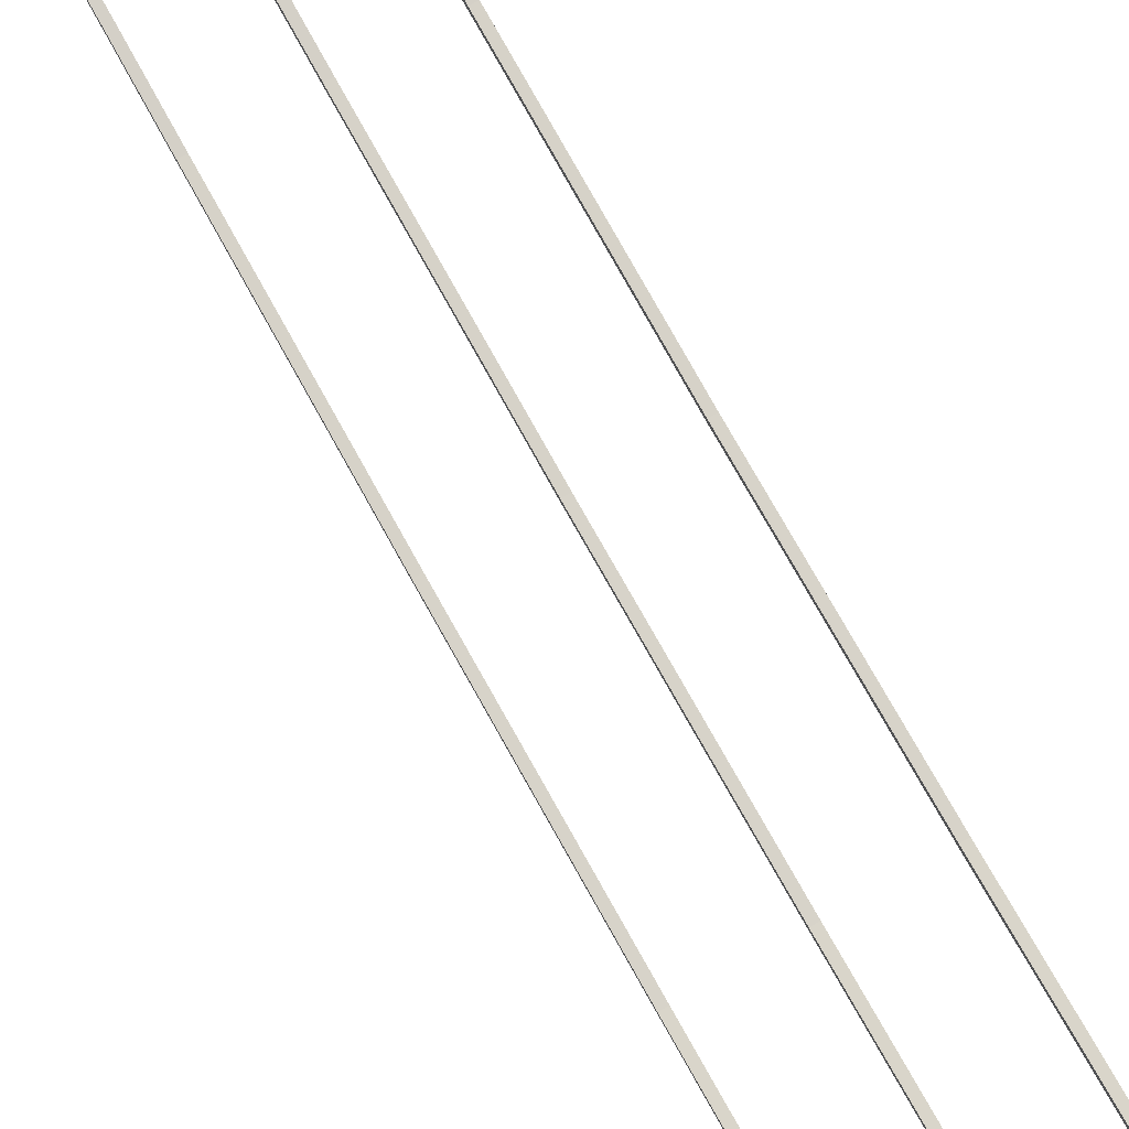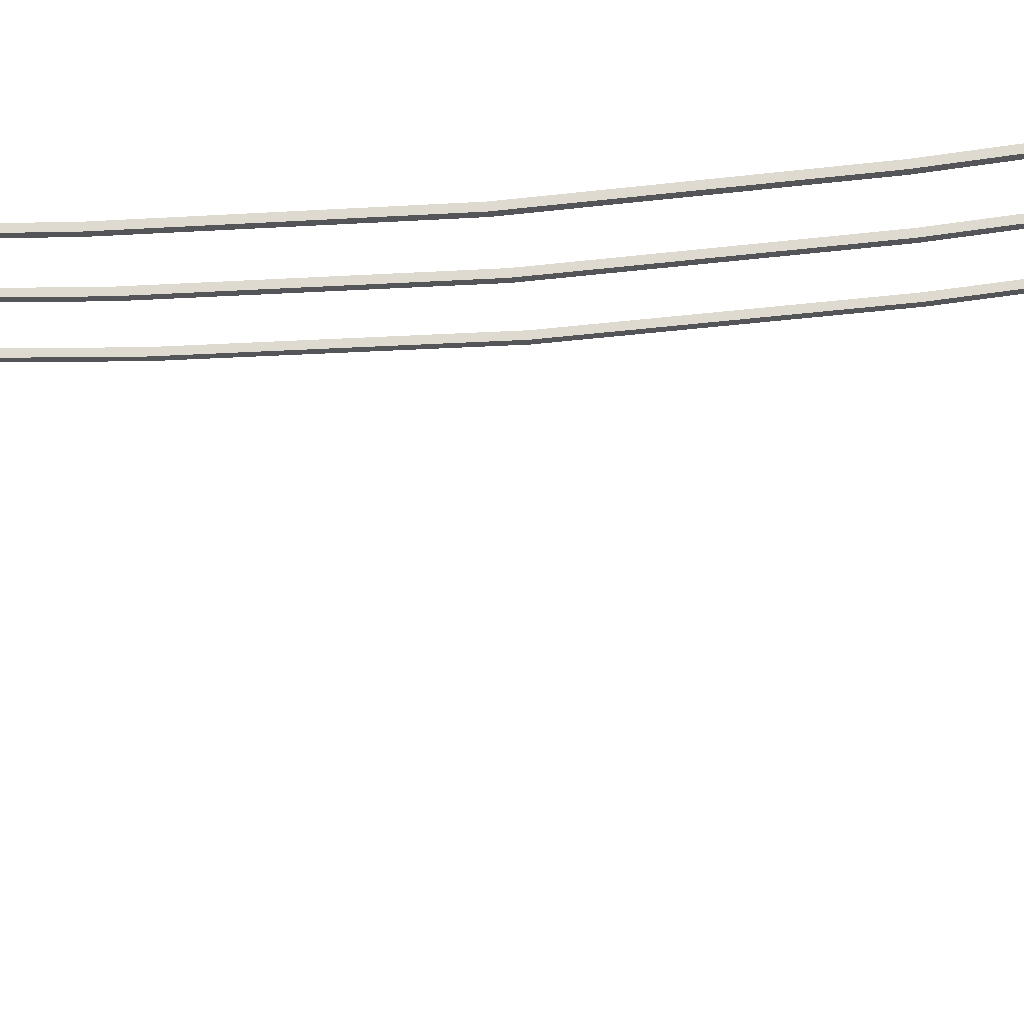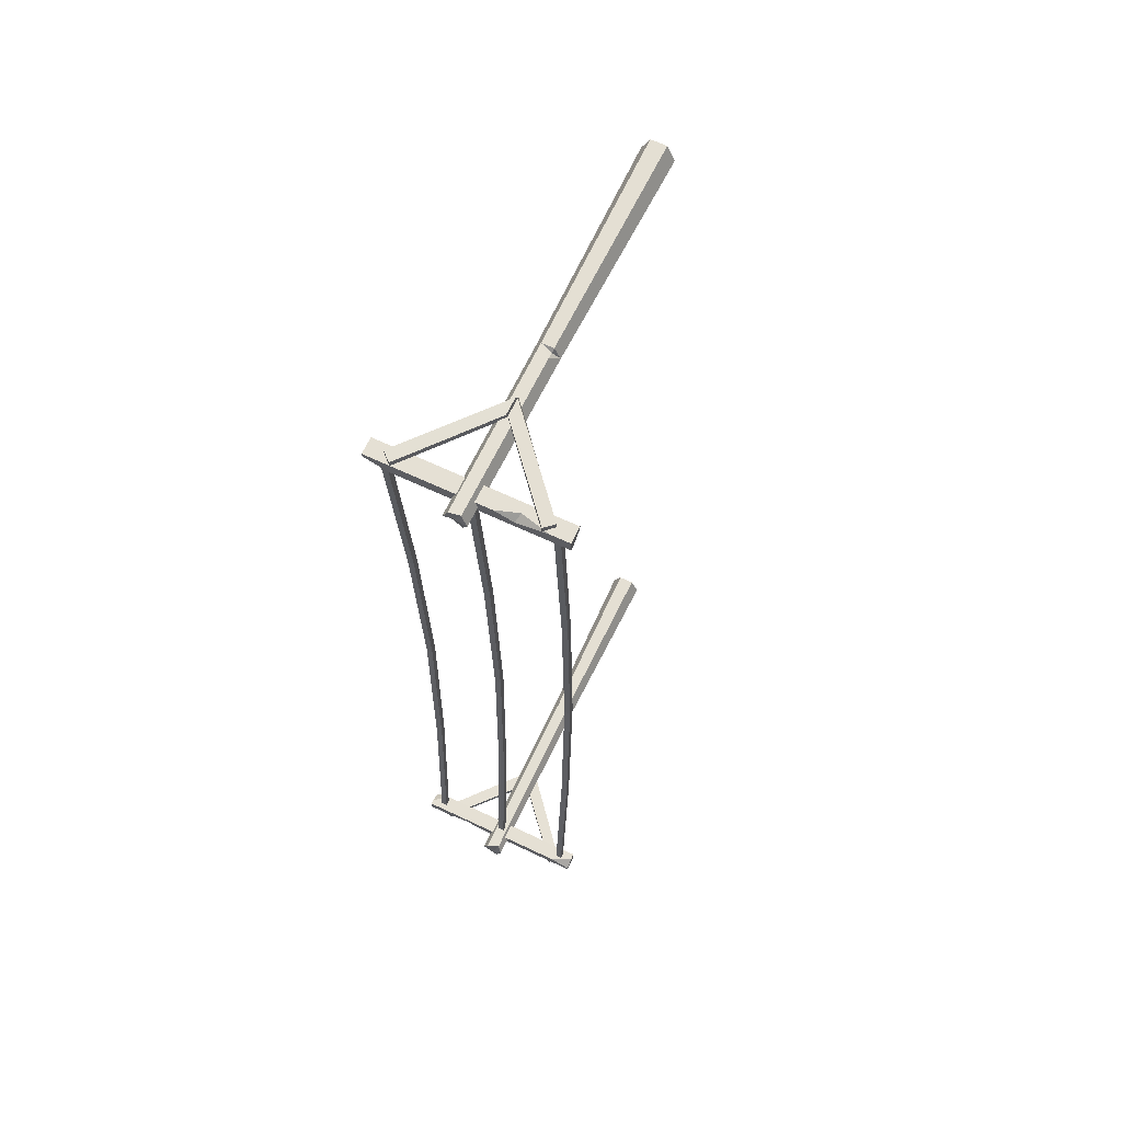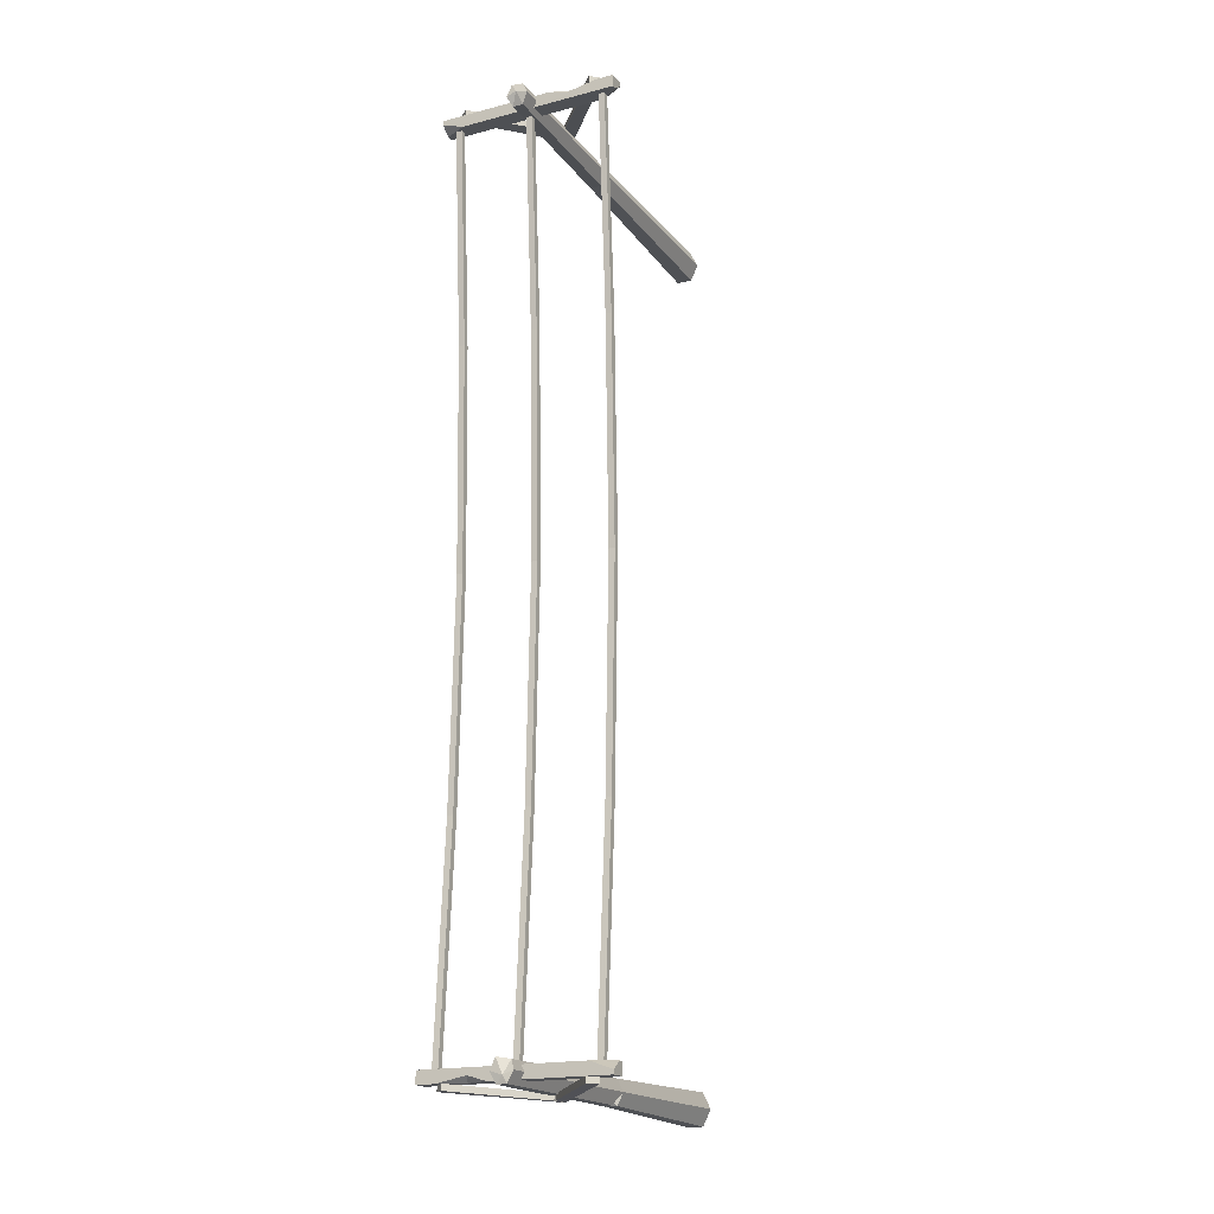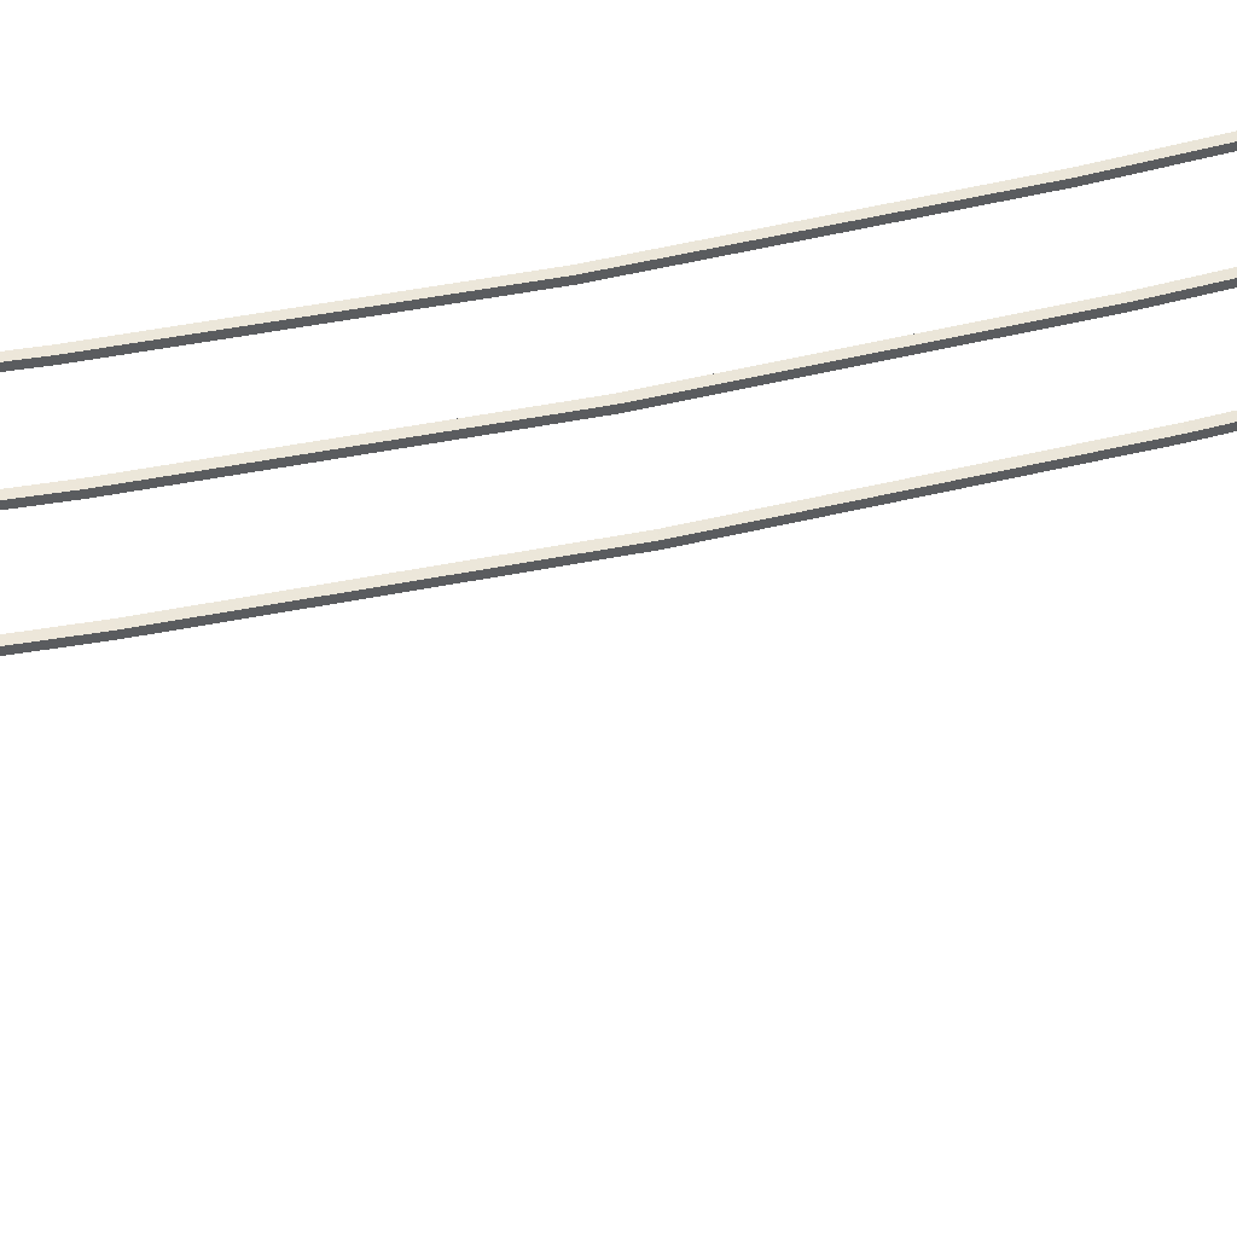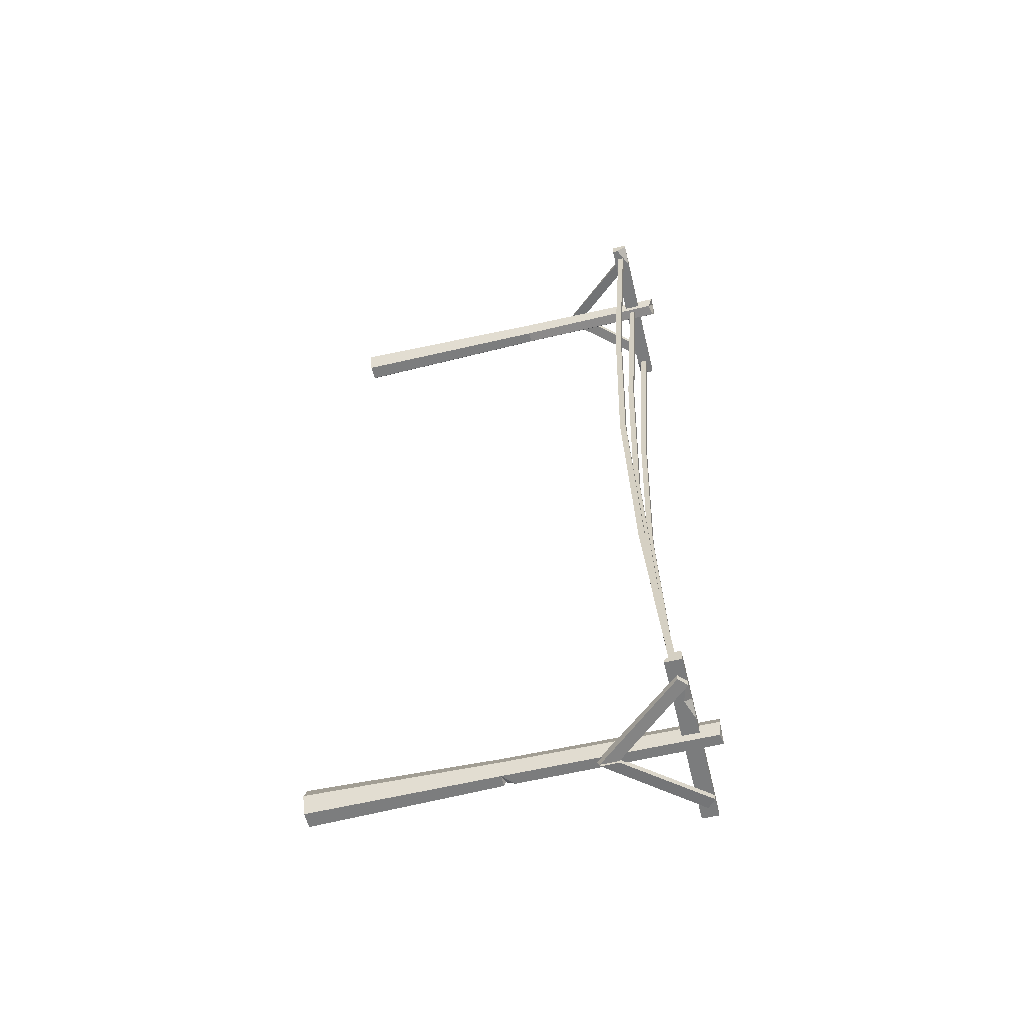
<metadata>
{"format":"obj","ext":"obj","renderer":"f3d","projection":"perspective","resolution":1024,"background":"white","views":[{"elev":77.2,"azim":150.8,"up":"+Y"},{"elev":-24.2,"azim":-81.2,"up":"+Y"},{"elev":65.2,"azim":-154.6,"up":"+Z"},{"elev":-18.7,"azim":-153.9,"up":"+Z"},{"elev":51.0,"azim":-103.5,"up":"+Y"},{"elev":-58.6,"azim":103.6,"up":"+Z"}]}
</metadata>
<code>
v -44.22 211.1 -271.9
v 44.22 211.1 -271.9
v -39.04 215.9 -271.9
v 39.04 215.9 -271.9
v -39.04 215.9 -268.4
v 39.04 215.9 -268.4
v -44.22 211.1 -268.4
v 44.22 211.1 -268.4
v 0.17 170.8 -271
v 0.6906 171.6 -274.4
v 0.6906 161.1 -274.4
v 0.17 159 -271
v 0.01184 170.9 -271
v -0.4103 171.6 -274.4
v -0.4437 161.2 -274.4
v -0.008911 159.1 -271
v -44.22 211.1 271.9
v 44.22 211.1 271.9
v -39.04 215.9 271.9
v 39.04 215.9 271.9
v -39.04 215.9 268.4
v 39.04 215.9 268.4
v -44.22 211.1 268.4
v 44.22 211.1 268.4
v 0.17 170.8 271
v 0.6906 171.6 274.4
v 0.6906 161.1 274.4
v 0.17 159 271
v 0.01184 170.9 271
v -0.4103 171.6 274.4
v -0.4437 161.2 274.4
v -0.008911 159.1 271
v -1.795 208.9 263.4
v 1.795 208.9 263.4
v -1.795 212.5 263.4
v 1.795 212.5 263.4
v -1.795 212.5 -265
v 1.795 212.5 -265
v -1.795 208.9 -265
v 1.795 208.9 -265
v -46.81 208.9 263.4
v -43.22 208.9 263.4
v -46.81 212.5 263.4
v -43.22 212.5 263.4
v -46.81 212.5 -265
v -43.22 212.5 -265
v -46.81 208.9 -265
v -43.22 208.9 -265
v 43.21 208.9 263.4
v 46.79 208.9 263.4
v 43.21 212.5 263.4
v 46.79 212.5 263.4
v 43.21 212.5 -265
v 46.79 212.5 -265
v 43.21 208.9 -265
v 46.79 208.9 -265
v 43.21 199.8 -0.8185
v 46.79 199.8 -0.8185
v 46.79 196.2 -0.8185
v 43.21 196.2 -0.8185
v -1.795 199.8 -0.8185
v 1.795 199.8 -0.8185
v 1.795 196.2 -0.8185
v -1.795 196.2 -0.8185
v -46.81 199.8 -0.8185
v -43.22 199.8 -0.8185
v -43.22 196.2 -0.8185
v -46.81 196.2 -0.8185
v 43.21 203.6 131.3
v 46.79 203.6 131.3
v 46.79 200 131.3
v 43.21 200 131.3
v -1.795 200 131.3
v -1.795 203.6 131.3
v 1.795 203.6 131.3
v 1.795 200 131.3
v -46.81 203.6 131.3
v -43.22 203.6 131.3
v -43.22 200 131.3
v -46.81 200 131.3
v 46.79 200 -132.9
v 46.79 203.6 -132.9
v 43.21 203.6 -132.9
v 43.21 200 -132.9
v 1.795 203.6 -132.9
v -1.795 203.6 -132.9
v -1.795 200 -132.9
v 1.795 200 -132.9
v -43.22 203.6 -132.9
v -46.81 203.6 -132.9
v -46.81 200 -132.9
v -43.22 200 -132.9
v -53.68 206.2 -261.4
v 53.68 212.9 -261.4
v -53.68 215.8 -266.1
v 53.68 215.8 -261.4
v -53.68 215.8 -268.5
v 53.68 215.8 -268.5
v -53.68 206.2 -268.5
v 53.68 206.2 -268.5
v 4.656 0 -274.4
v -4.656 0 -274.4
v -9.313 0 -265
v -4.656 0 -255.5
v 4.656 0 -255.5
v 9.313 0 -265
v 3.21 225.8 -271.5
v -3.21 226.9 -271.5
v -6.42 226.4 -265
v -3.805 223.9 -259.7
v 3.21 226.9 -258.4
v 6.42 226.9 -265
v 0.000122 0 -265
v -0.6234 226.9 -267.2
v -53.68 209.6 -261.4
v -40.65 215.8 -261.4
v 14.02 215.8 -268.5
v 42.94 215.8 -268.5
v 25.07 215.8 -265.2
v 26.68 211.6 -268.5
v 43.81 206.2 -261.4
v 53.68 206.2 -266.5
v 3.466 108.3 -272
v -3.466 108.3 -272
v -6.931 108.3 -265
v -3.466 108.3 -257.9
v 3.466 108.3 -257.9
v 6.932 108.3 -265
v 53.68 206.2 261.4
v -53.68 212.9 261.4
v 53.68 215.8 266.1
v -53.68 215.8 261.4
v 53.68 215.8 268.5
v -53.68 215.8 268.5
v 53.68 206.2 268.5
v -53.68 206.2 268.5
v -4.656 0 274.4
v 4.656 0 274.4
v 9.313 0 265
v 4.656 0 255.5
v -4.656 0 255.5
v -9.313 0 265
v -3.21 225.8 271.5
v 3.21 226.9 271.5
v 6.42 226.9 265
v 3.805 223.9 259.7
v -3.21 225.5 258.4
v -6.42 226.9 265
v 0 0 265
v 0.6234 226.9 267.2
v 53.68 209.6 261.4
v 40.65 215.8 261.4
v -14.02 215.8 268.5
v -42.94 215.8 268.5
v -25.07 215.8 265.2
v -26.68 211.6 268.5
v -43.81 206.2 261.4
v -53.68 206.2 266.5
v -3.466 128.2 272
v 3.466 128.2 272
v 6.932 128.2 265
v 3.466 128.2 257.9
v -3.466 128.2 257.9
v -6.932 128.2 265
v -3.452 114.5 -272
v -2.22 109.7 -270.3
v -3.453 134.2 272
v -3.088 130 270.1
f 10 4 2 11
f 9 6 4 10
f 12 8 6 9
f 11 2 8 12
f 2 4 6 8
f 7 5 3 1
f 3 5 13 14
f 1 3 14 15
f 7 1 15 16
f 5 7 16 13
f 10 11 12 9
f 14 13 16 15
f 26 27 18 20
f 25 26 20 22
f 28 25 22 24
f 27 28 24 18
f 18 24 22 20
f 23 17 19 21
f 19 30 29 21
f 17 31 30 19
f 23 32 31 17
f 21 29 32 23
f 26 25 28 27
f 30 31 32 29
f 61 62 85 86
f 87 88 63 64
f 62 63 88 85
f 86 87 64 61
f 65 66 89 90
f 91 92 67 68
f 66 67 92 89
f 90 91 68 65
f 57 58 82 83
f 84 81 59 60
f 58 59 81 82
f 83 84 60 57
f 69 70 58 57
f 70 71 59 58
f 60 59 71 72
f 57 60 72 69
f 74 75 62 61
f 75 76 63 62
f 64 63 76 73
f 61 64 73 74
f 77 78 66 65
f 78 79 67 66
f 68 67 79 80
f 65 68 80 77
f 51 52 70 69
f 50 71 70 52
f 72 71 50 49
f 69 72 49 51
f 74 73 33 35
f 35 36 75 74
f 34 76 75 36
f 73 76 34 33
f 43 44 78 77
f 42 79 78 44
f 80 79 42 41
f 77 80 41 43
f 82 81 56 54
f 83 82 54 53
f 55 84 83 53
f 55 56 81 84
f 86 85 38 37
f 39 87 86 37
f 39 40 88 87
f 85 88 40 38
f 90 89 46 45
f 47 91 90 45
f 47 48 92 91
f 89 92 48 46
f 115 116 95
f 100 120 118 98
f 99 100 122 121 93
f 94 122 100 98 96
f 123 124 166
f 165 125 109 108
f 125 126 110 109
f 126 127 111 110
f 127 128 112 111
f 128 123 107 112
f 102 101 113
f 103 102 113
f 104 103 113
f 105 104 113
f 106 105 113
f 101 106 113
f 107 108 114
f 108 109 114
f 109 110 114
f 110 111 114
f 111 112 114
f 112 107 114
f 99 93 115 95 97
f 115 94 96 116
f 119 116 96
f 118 120 119
f 121 122 94
f 119 120 117
f 97 117 120 99
f 99 120 100
f 119 96 98 118
f 95 116 119 117 97
f 93 121 94 115
f 101 102 124 123
f 102 103 125 124
f 103 104 126 125
f 104 105 127 126
f 105 106 128 127
f 106 101 123 128
f 151 152 131
f 136 156 154 134
f 135 136 158 157 129
f 130 158 136 134 132
f 167 160 144 143
f 160 161 145 144
f 161 162 146 145
f 162 163 147 146
f 163 164 148 147
f 164 167 143 148
f 138 137 149
f 139 138 149
f 140 139 149
f 141 140 149
f 142 141 149
f 137 142 149
f 143 144 150
f 144 145 150
f 145 146 150
f 146 147 150
f 147 148 150
f 148 143 150
f 135 129 151 131 133
f 151 130 132 152
f 155 152 132
f 154 156 155
f 157 158 130
f 155 156 153
f 133 153 156 135
f 135 156 136
f 155 132 134 154
f 131 152 155 153 133
f 129 157 130 151
f 137 138 160 159
f 138 139 161 160
f 139 140 162 161
f 140 141 163 162
f 141 142 164 163
f 142 137 159 164
f 123 165 108 107
f 124 125 166
f 166 125 165
f 123 166 165
f 164 159 168
f 159 160 168
f 168 160 167
f 164 168 167

</code>
